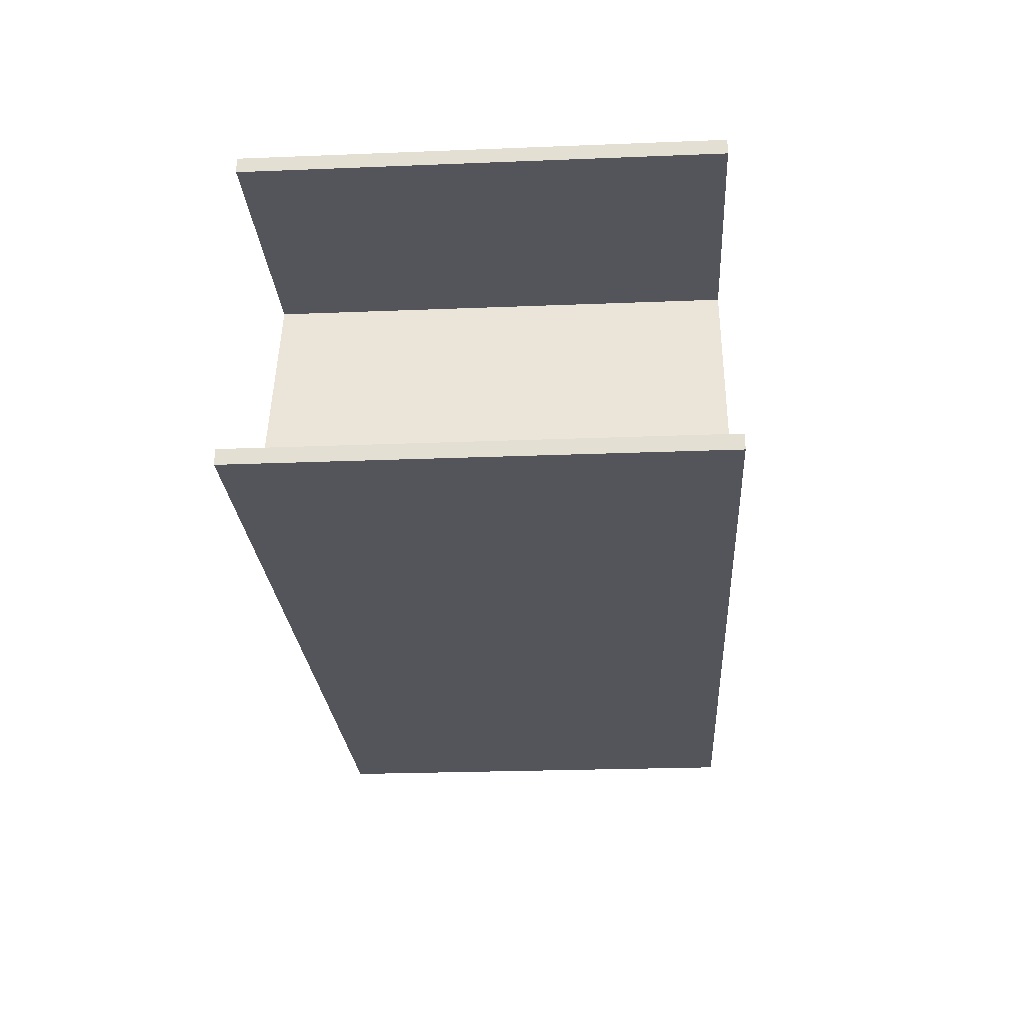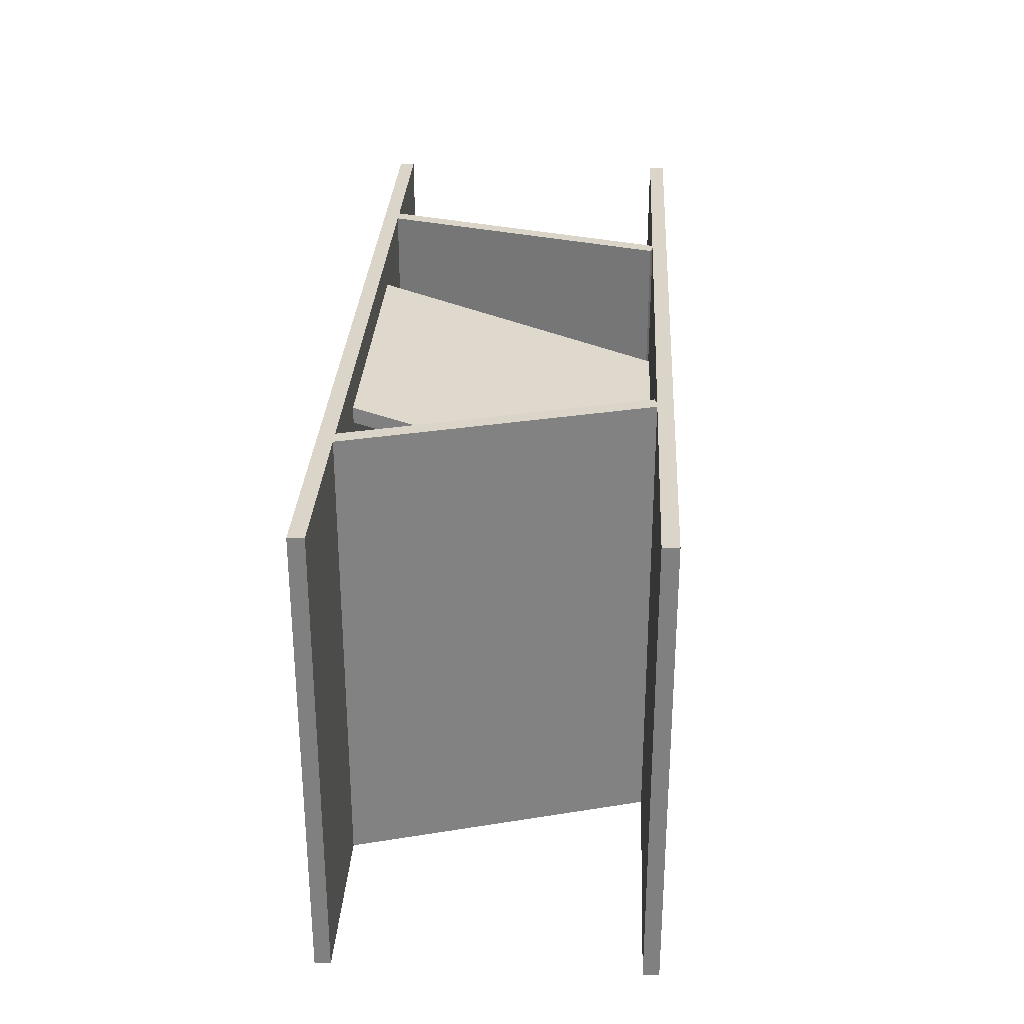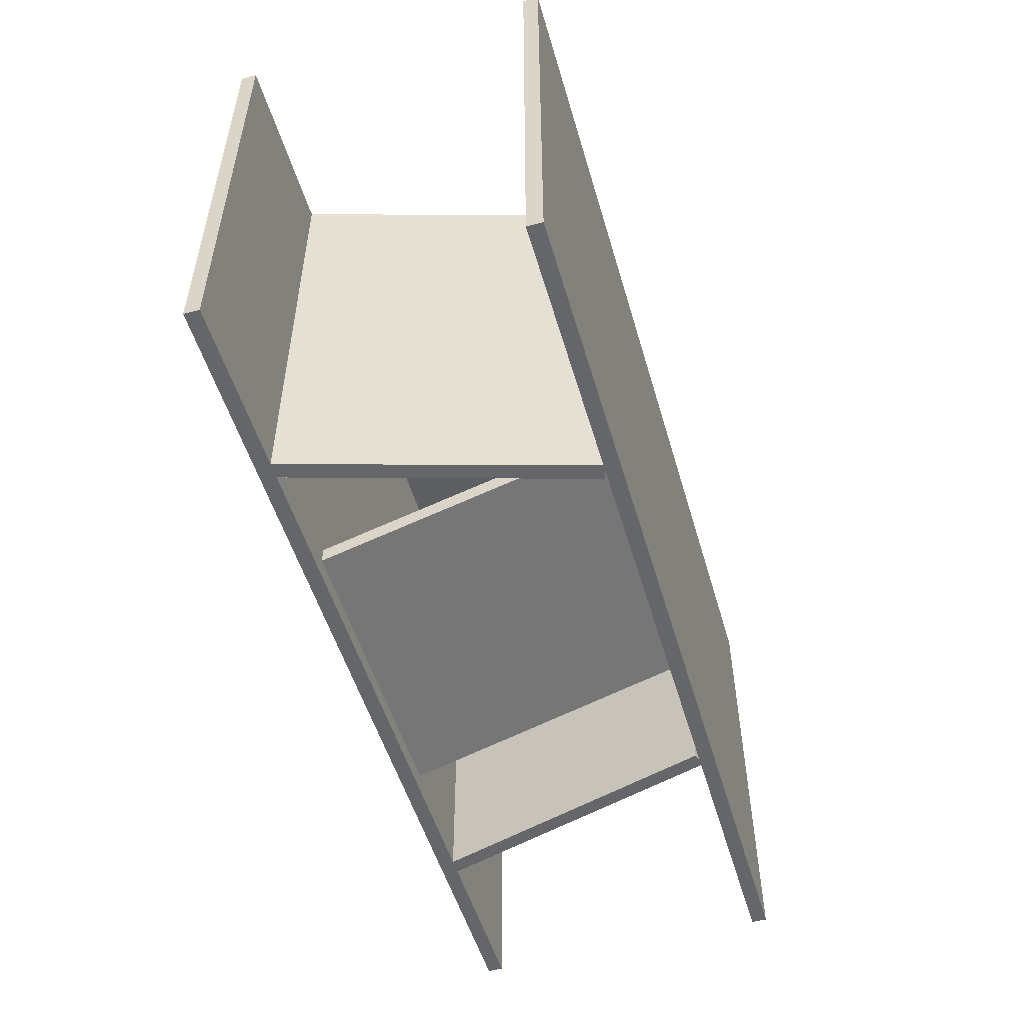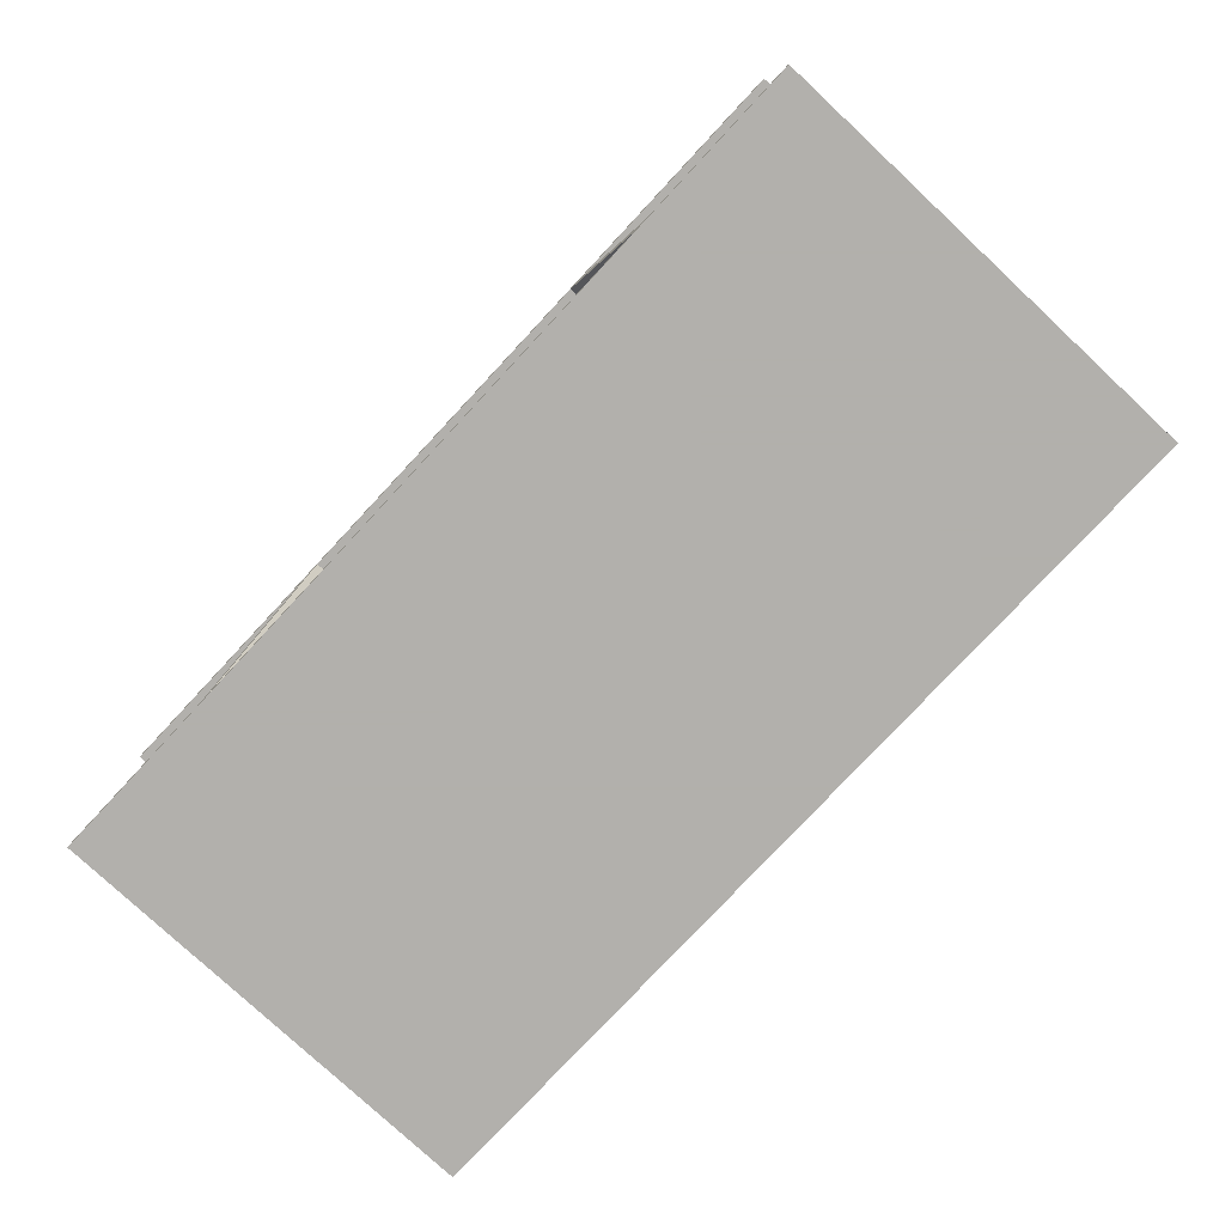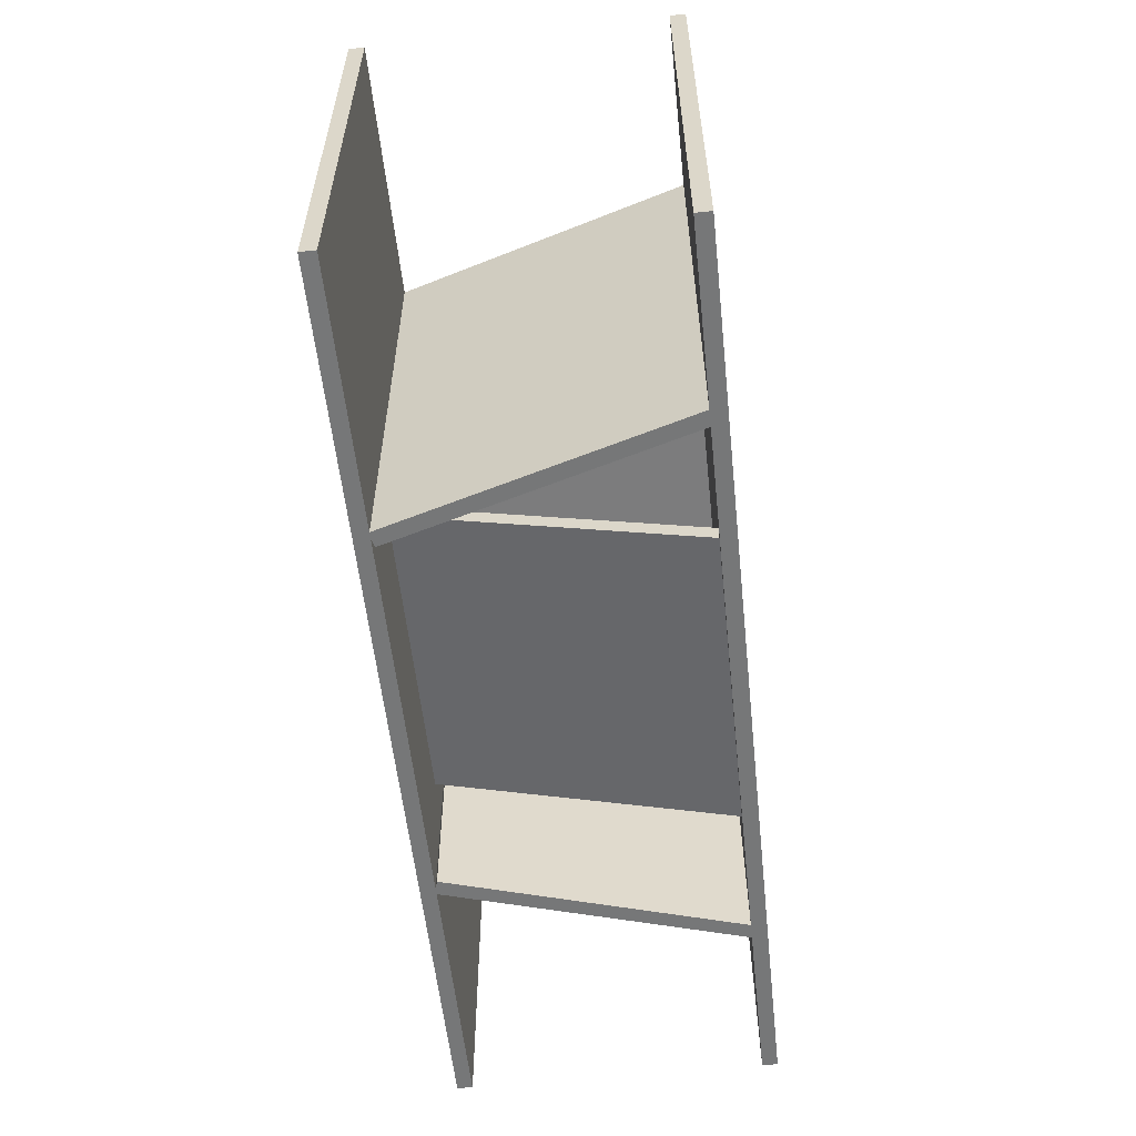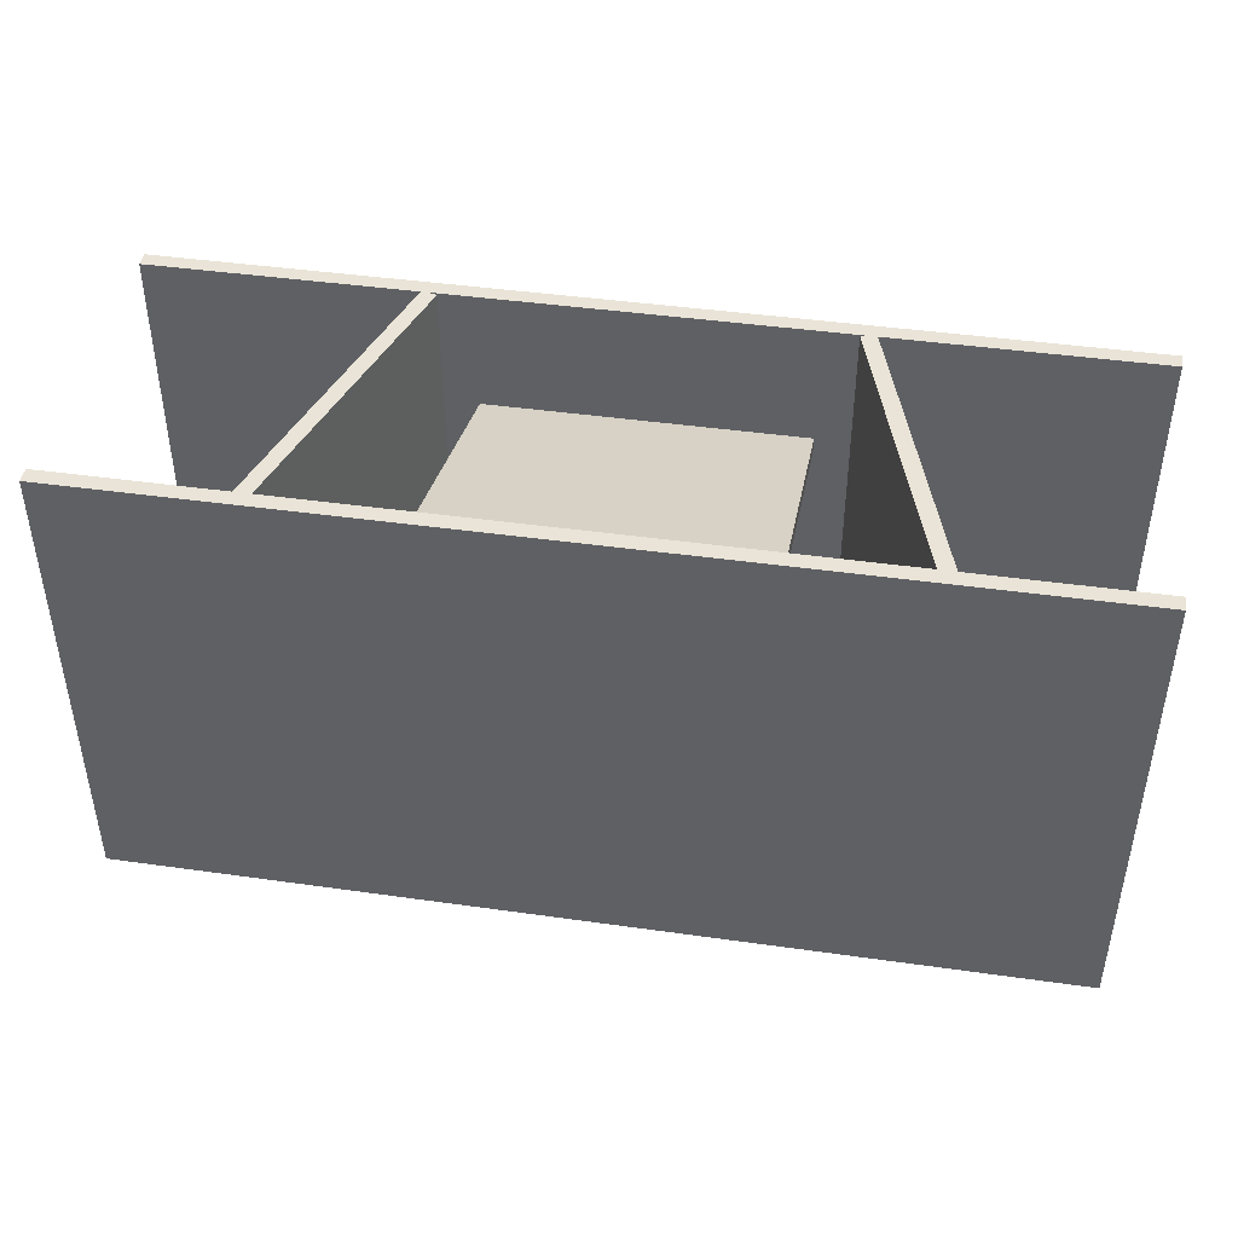
<metadata>
{"format":"obj","ext":"obj","renderer":"f3d","projection":"perspective","resolution":1024,"background":"white","views":[{"elev":-24.9,"azim":-86.3,"up":"+Z"},{"elev":29.4,"azim":-87.0,"up":"+Y"},{"elev":-51.9,"azim":-73.8,"up":"+Y"},{"elev":-78.6,"azim":47.0,"up":"+Z"},{"elev":-57.0,"azim":96.1,"up":"+Y"},{"elev":43.3,"azim":-170.5,"up":"+Y"}]}
</metadata>
<code>
v  -30 -15 0
v  30 -15 0
v  -30 15 0
v  30 15 0
v  -30 -15 1
v  30 -15 1
v  -30 15 1
v  30 15 1
g Box001
f 1 3 4
f 4 2 1
f 5 6 8
f 8 7 5
f 1 2 6
f 6 5 1
f 2 4 8
f 8 6 2
f 4 3 7
f 7 8 4
f 3 1 5
f 5 7 3
v  -30 -15 20
v  30 -15 20
v  -30 15 20
v  30 15 20
v  -30 -15 21
v  30 -15 21
v  -30 15 21
v  30 15 21
g Box002
f 9 11 12
f 12 10 9
f 13 14 16
f 16 15 13
f 9 10 14
f 14 13 9
f 10 12 16
f 16 14 10
f 12 11 15
f 15 16 12
f 11 9 13
f 13 15 11
v  -12.16 -15 19.84
v  -17.84 -15 0.6621
v  -12.16 15 19.84
v  -17.84 15 0.6621
v  -13.12 -15 20.12
v  -18.8 -15 0.9461
v  -13.12 15 20.12
v  -18.8 15 0.9461
g Box003
f 20 19 17
f 17 18 20
f 24 22 21
f 21 23 24
f 22 18 17
f 17 21 22
f 24 20 18
f 18 22 24
f 23 19 20
f 20 24 23
f 21 17 19
f 19 23 21
v  12.16 -15 19.84
v  17.84 -15 0.662
v  12.16 15 19.84
v  17.84 15 0.662
v  13.12 -15 20.12
v  18.8 -15 0.9461
v  13.12 15 20.12
v  18.8 15 0.9461
g Box004
f 25 27 28
f 28 26 25
f 29 30 32
f 32 31 29
f 25 26 30
f 30 29 25
f 26 28 32
f 32 30 26
f 28 27 31
f 31 32 28
f 27 25 29
f 29 31 27
v  10 -7.188 19.84
v  10 -12.87 0.6621
v  -10 -7.188 19.84
v  -10 -12.87 0.6621
v  10 -8.147 20.12
v  10 -13.83 0.9461
v  -10 -8.147 20.12
v  -10 -13.83 0.9461
g Box006
f 36 35 33
f 33 34 36
f 40 38 37
f 37 39 40
f 38 34 33
f 33 37 38
f 40 36 34
f 34 38 40
f 39 35 36
f 36 40 39
f 37 33 35
f 35 39 37
v  10 6.263 19.84
v  10 11.94 0.6621
v  -10 6.263 19.84
v  -10 11.94 0.6621
v  10 7.221 20.12
v  10 12.9 0.9461
v  -10 7.221 20.12
v  -10 12.9 0.9461
g Box007
f 41 43 44
f 44 42 41
f 45 46 48
f 48 47 45
f 41 42 46
f 46 45 41
f 42 44 48
f 48 46 42
f 44 43 47
f 47 48 44
f 43 41 45
f 45 47 43

</code>
